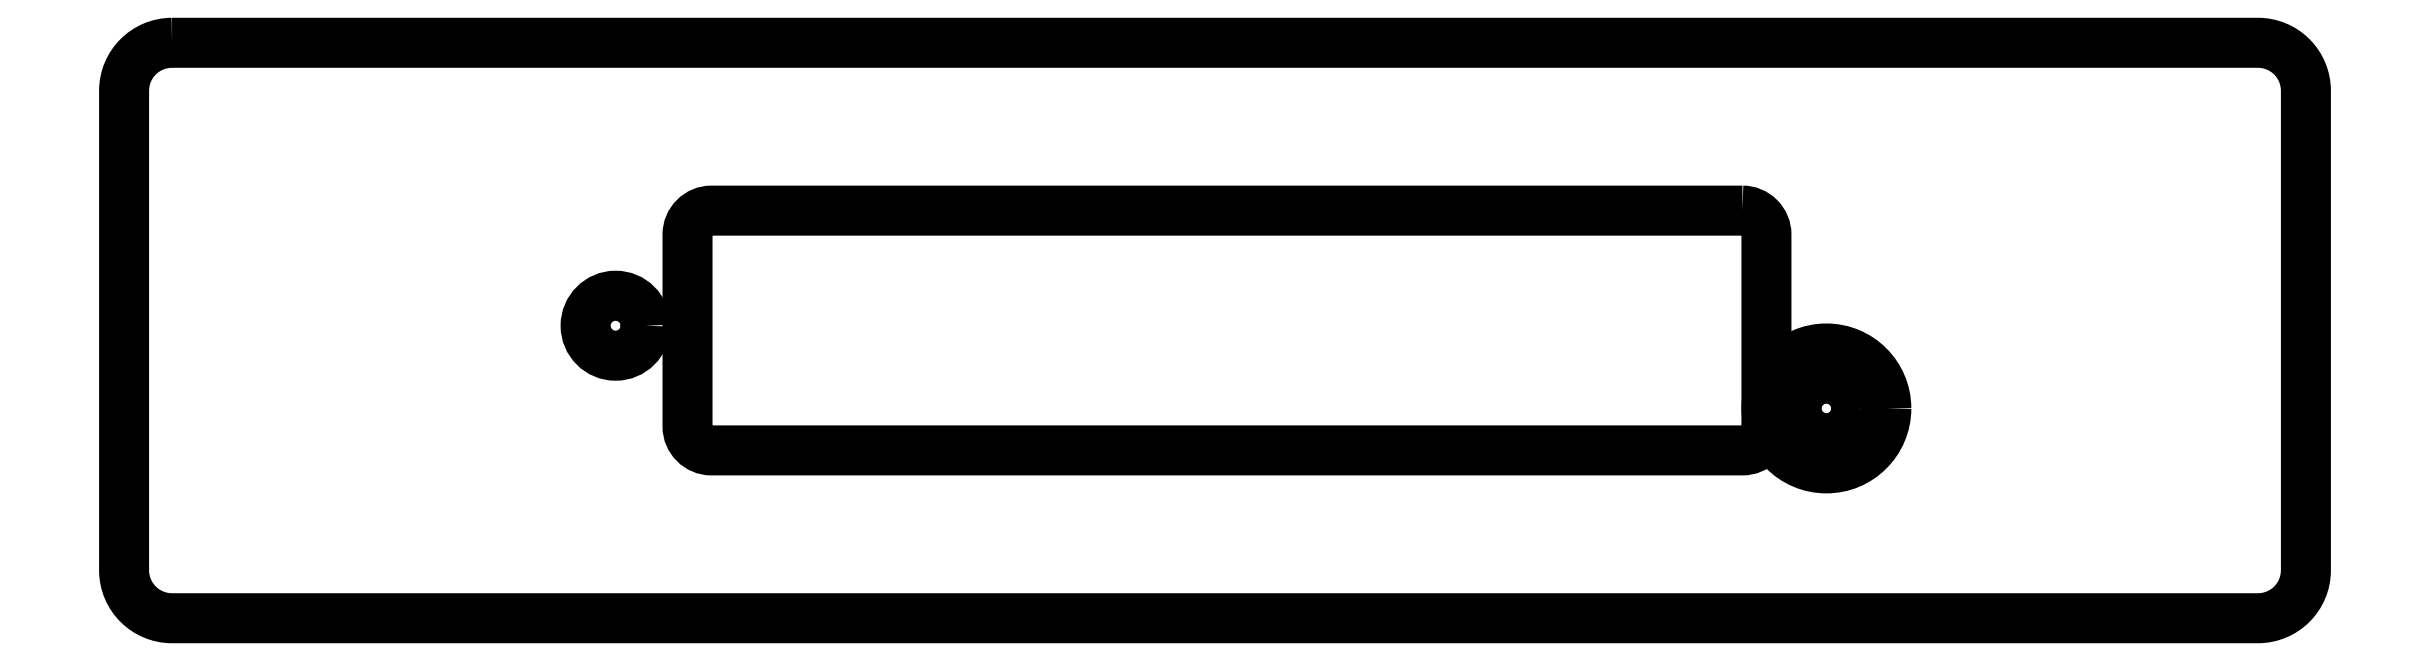
<metadata>
{"format":"dxf","ext":"dxf","renderer":"ezdxf+matplotlib","layout":"modelspace","background":"white","min_lineweight":24,"dpi":150}
</metadata>
<code>
0
SECTION
2
ENTITIES
0
CIRCLE
8
0
10
25
20
-30.25
30
0
40
1.25
210
0
220
0
230
1
0
CIRCLE
8
0
10
25
20
-30.25
30
0
40
2.5
210
0
220
-0
230
1
0
LWPOLYLINE
8
0
90
8
70
1
43
0
10
-44
20
-15
10
43
20
-15
42
-0.4142
10
45
20
-17
10
45
20
-37
42
-0.4142
10
43
20
-39
10
-44
20
-39
42
-0.4142
10
-46
20
-37
10
-46
20
-17
42
-0.4142
0
CIRCLE
8
0
10
25
20
-30.25
30
0
40
1.25
210
0
220
0
230
1
0
CIRCLE
8
0
10
-25.5
20
-26.8
30
0
40
1.25
210
0
220
0
230
1
0
LWPOLYLINE
8
0
90
9
70
1
43
0
10
21.5
20
-22
10
-21.5
20
-22
42
0.4142
10
-22.5
20
-23
10
-22.5
20
-31
42
0.4142
10
-21.5
20
-32
10
21.5
20
-32
42
0.4142
10
22.5
20
-31
10
22.5
20
-30.25
10
22.5
20
-23
42
0.4142
0
ENDSEC
0
EOF

</code>
